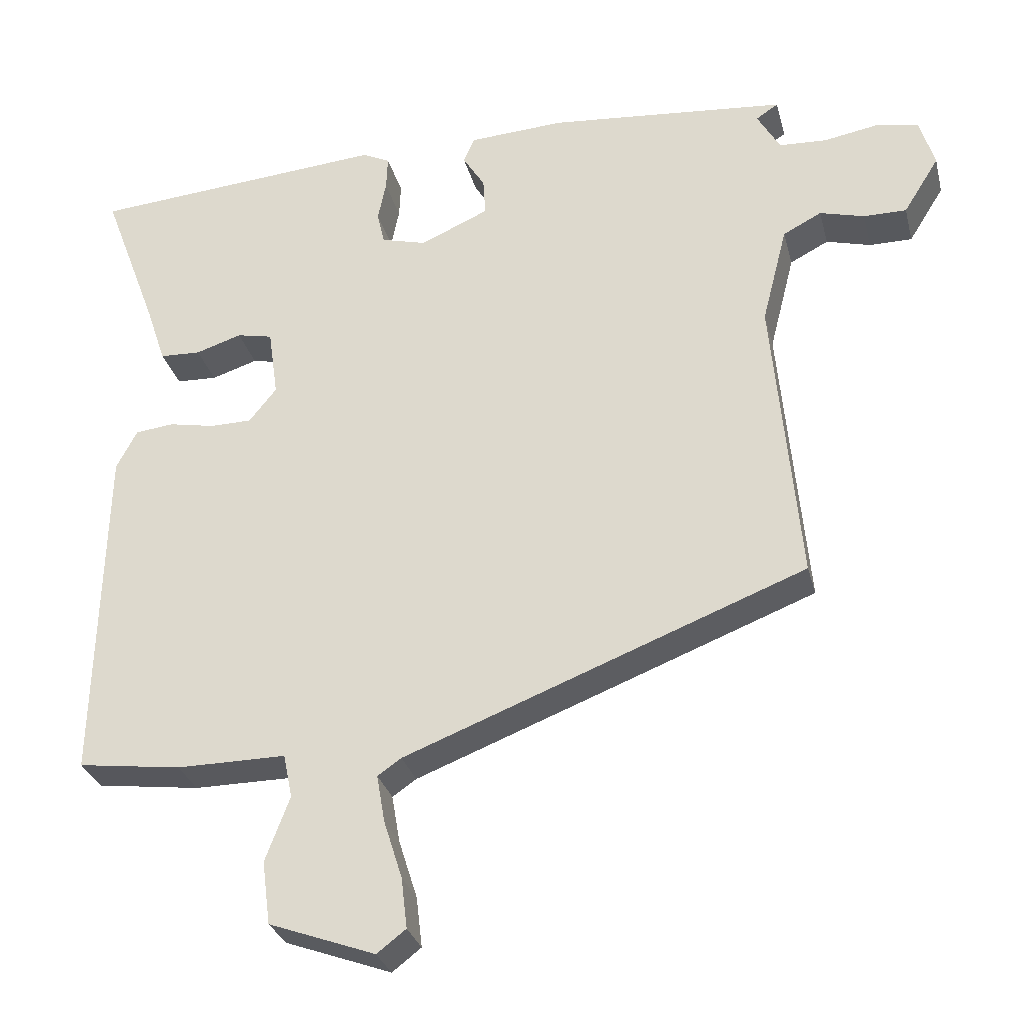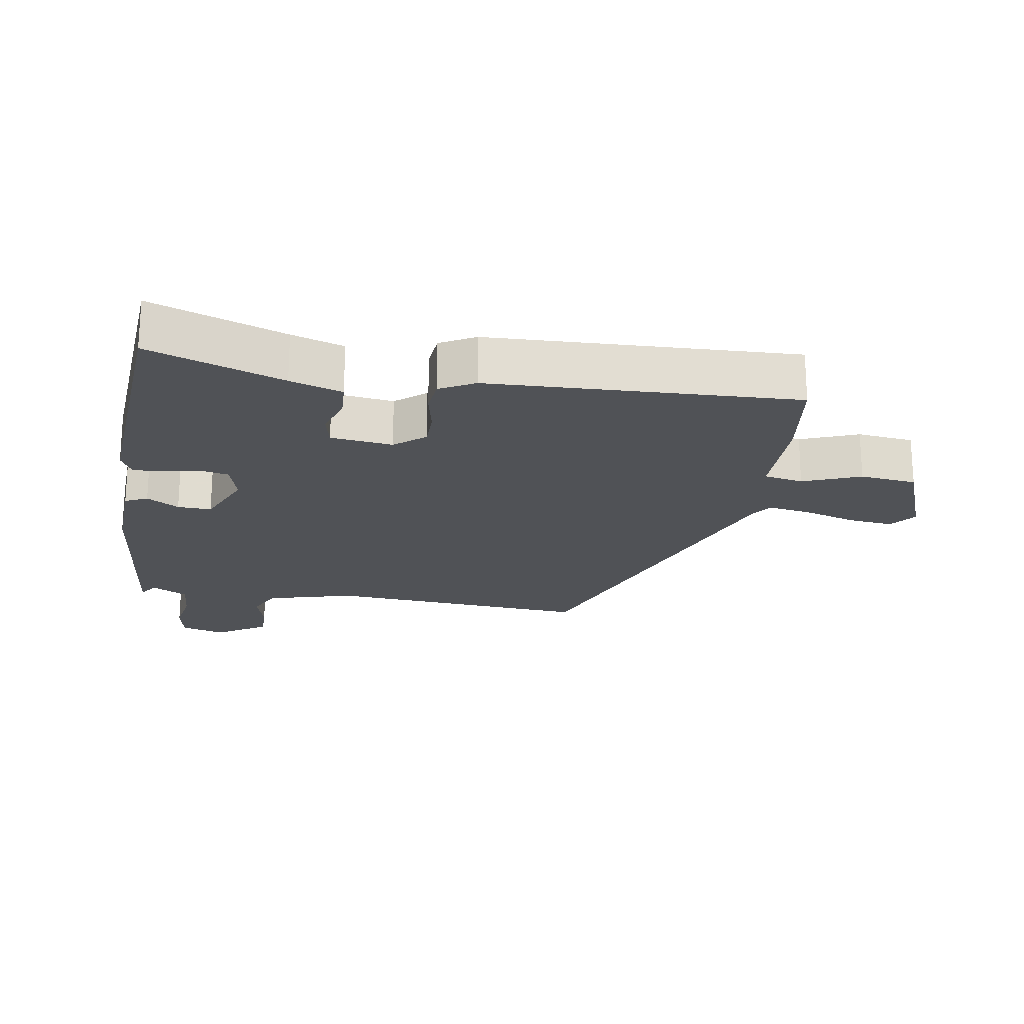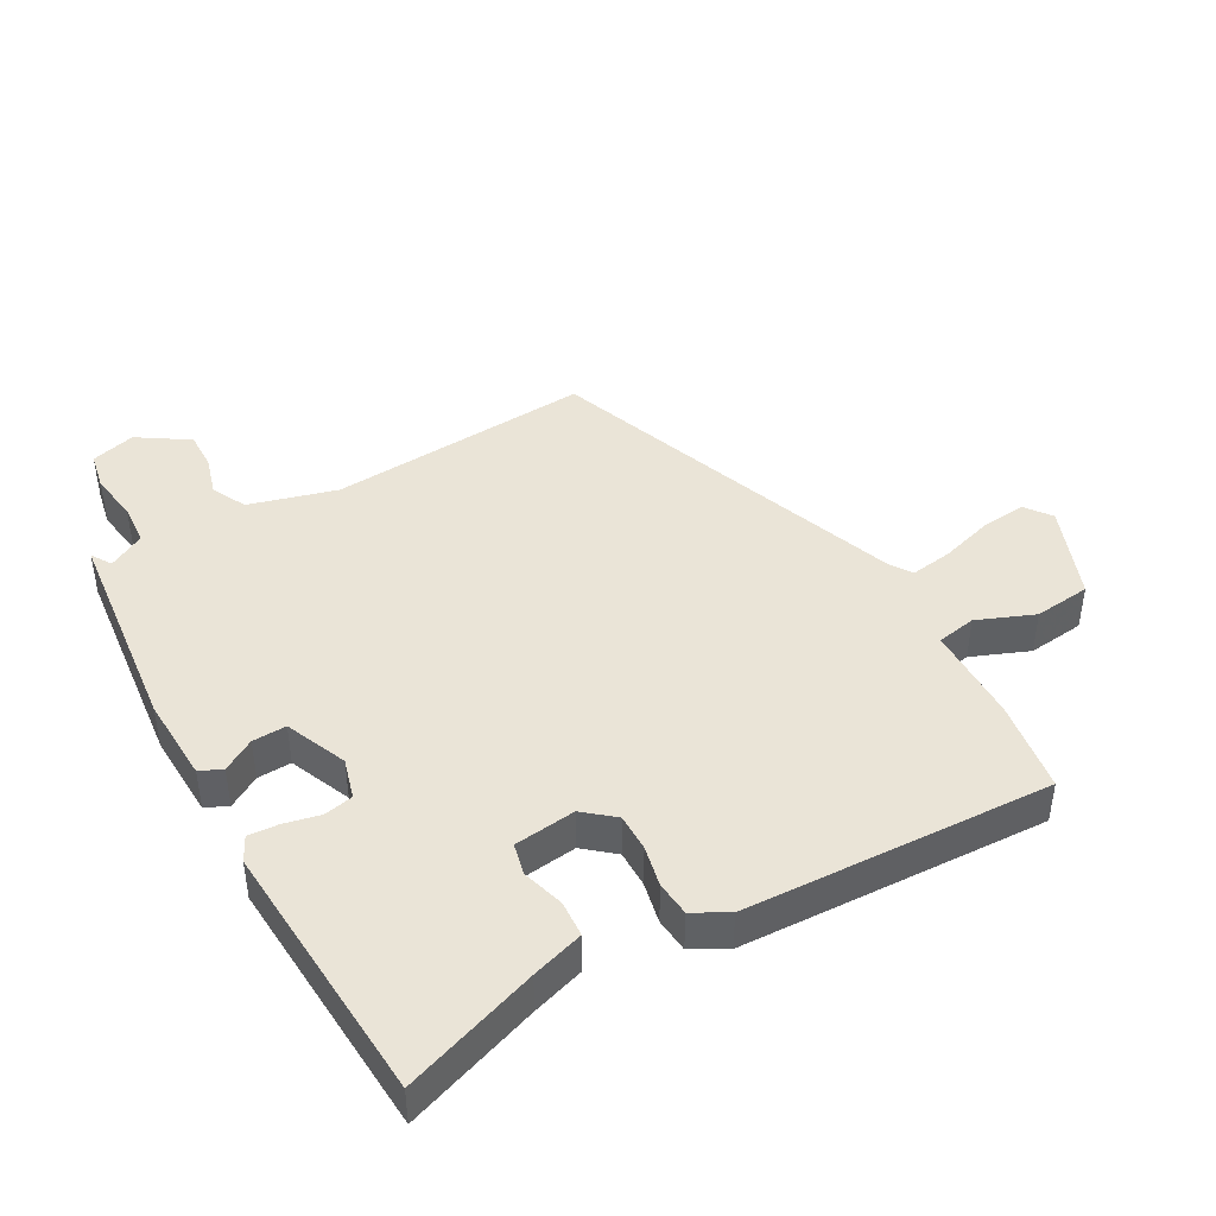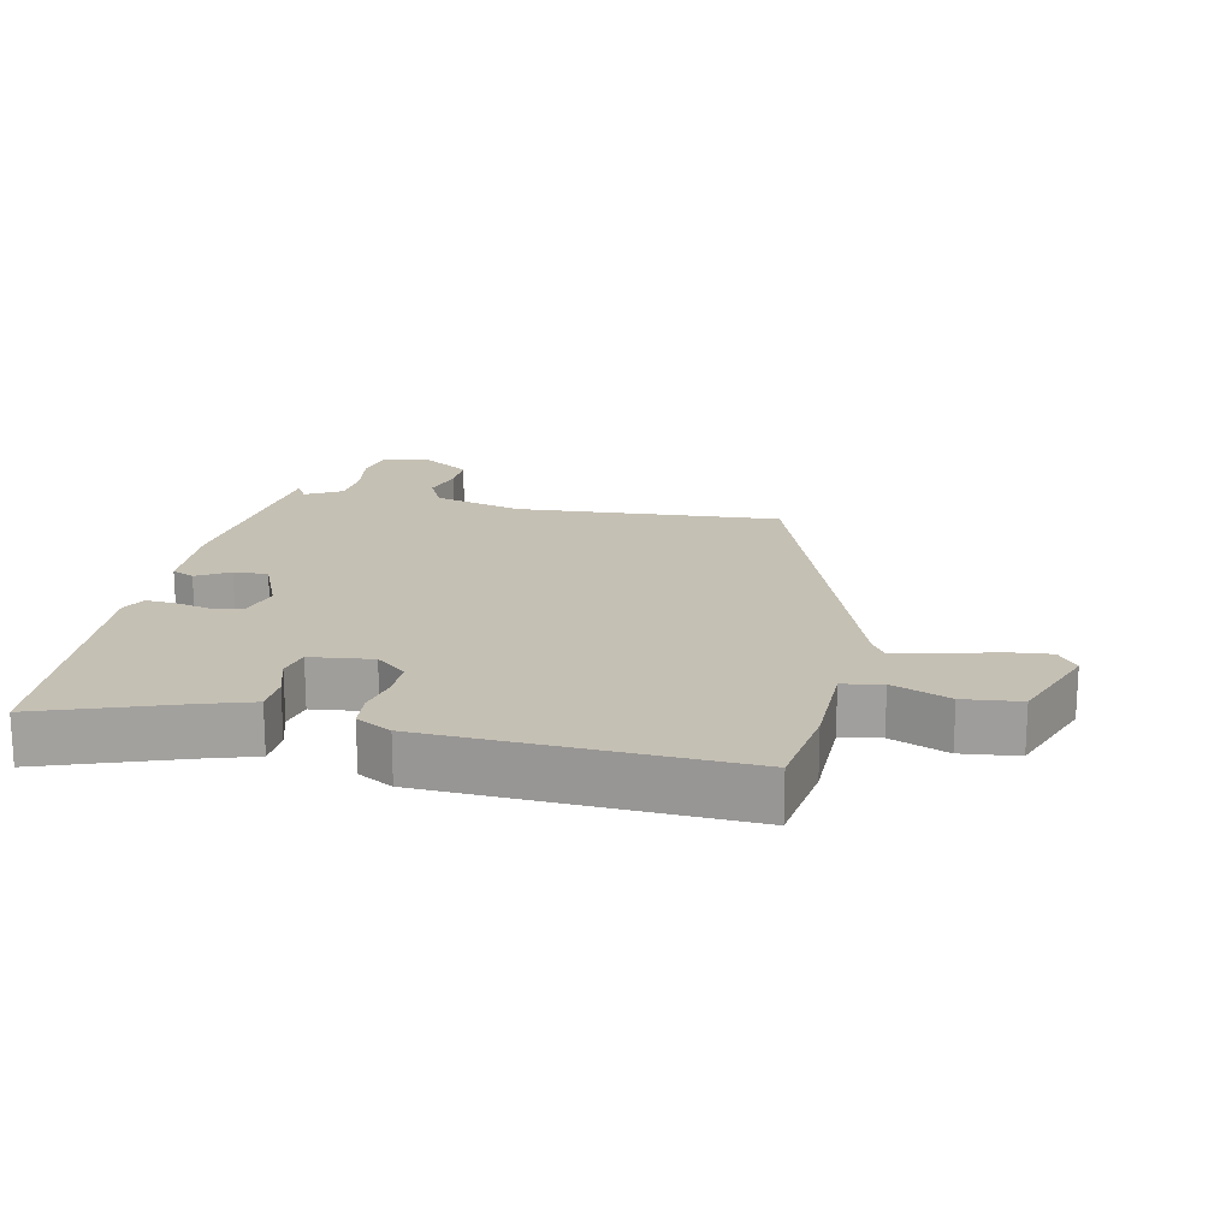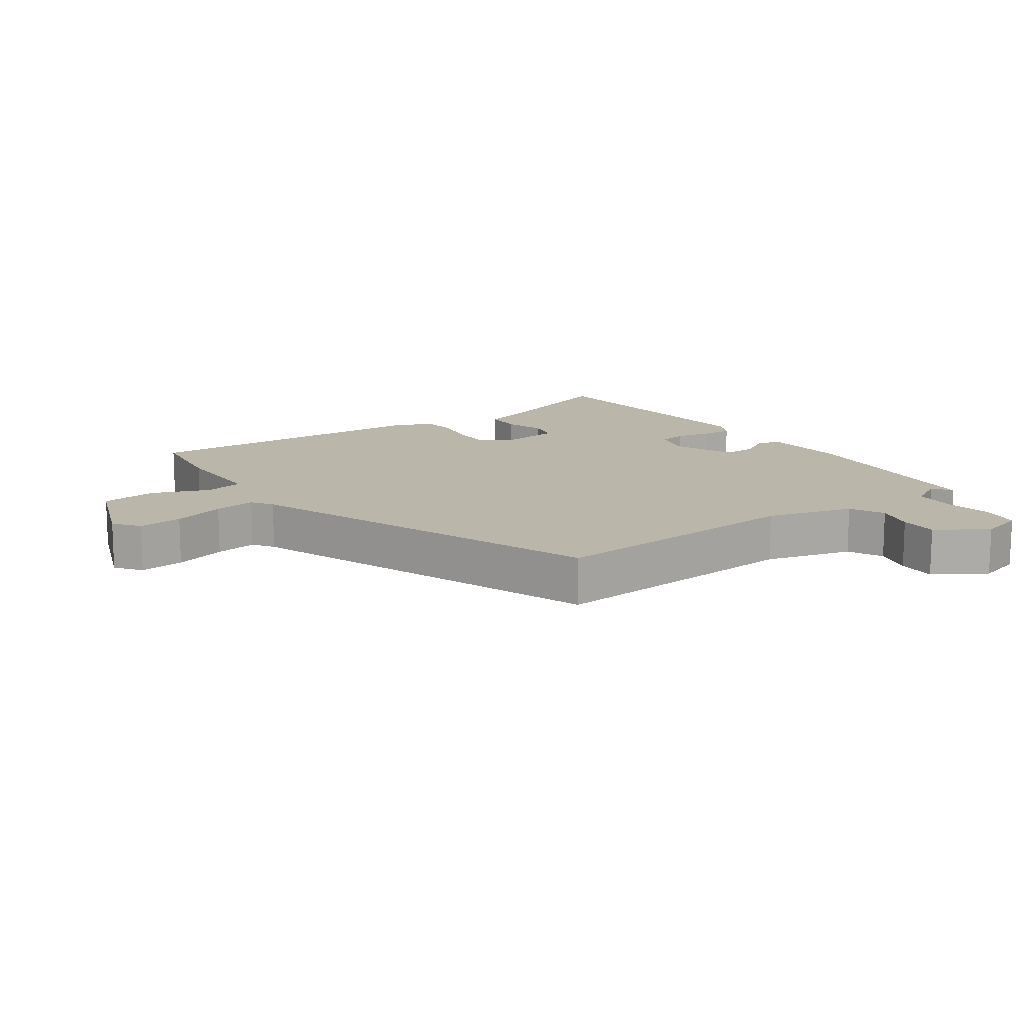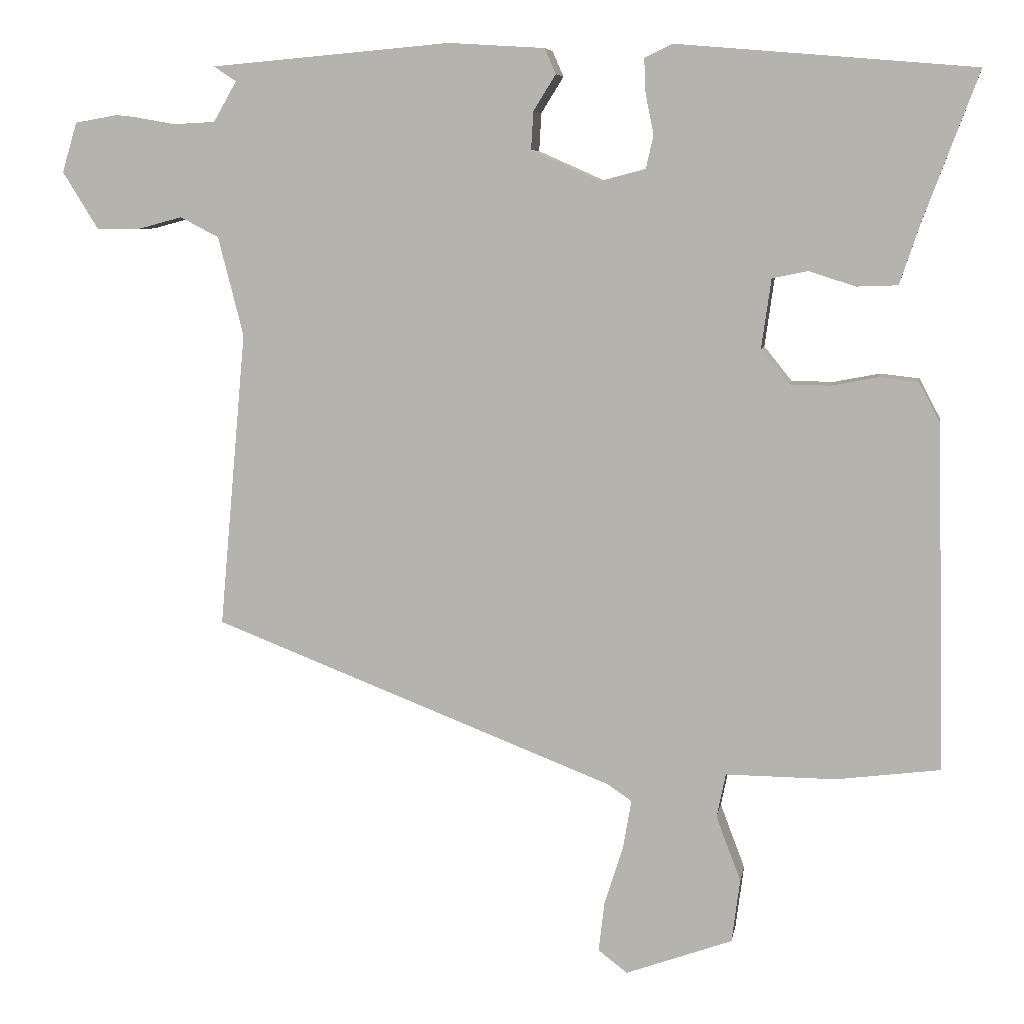
<metadata>
{"format":"obj","ext":"obj","renderer":"f3d","projection":"perspective","resolution":1024,"background":"white","views":[{"elev":-29.7,"azim":-166.2,"up":"+Z"},{"elev":-20.9,"azim":81.5,"up":"+Y"},{"elev":43.6,"azim":61.8,"up":"+Y"},{"elev":18.3,"azim":103.1,"up":"+Y"},{"elev":13.8,"azim":-124.2,"up":"+Y"},{"elev":7.1,"azim":9.5,"up":"+Z"}]}
</metadata>
<code>
v 0.527 0.07 0.42
v 0.452 0.07 0.219
v 0.426 0.07 0.141
v 0.371 0.07 0.139
v 0.309 0.07 0.159
v 0.261 0.07 0.149
v 0.248 0.07 0.056
v 0.285 0.07 0.01
v 0.341 0.07 0.009
v 0.403 0.07 0.021
v 0.455 0.07 0.015
v 0.483 0.07 -0.038
v 0.494 0.07 -0.501
v 0.355 0.07 -0.519
v 0.208 0.07 -0.518
v 0.196 0.07 -0.577
v 0.229 0.07 -0.664
v 0.218 0.07 -0.749
v 0.075 0.07 -0.801
v 0.036 0.07 -0.771
v 0.044 0.07 -0.703
v 0.069 0.07 -0.624
v 0.08 0.07 -0.56
v 0.048 0.07 -0.538
v -0.492 0.07 -0.329
v -0.456 0.07 0.068
v -0.49 0.07 0.201
v -0.542 0.07 0.228
v -0.602 0.07 0.212
v -0.66 0.07 0.212
v -0.708 0.07 0.289
v -0.688 0.07 0.356
v -0.63 0.07 0.366
v -0.557 0.07 0.353
v -0.493 0.07 0.356
v -0.462 0.07 0.41
v -0.492 0.07 0.43
v -0.17 0.07 0.458
v -0.041 0.07 0.45
v -0.026 0.07 0.416
v -0.056 0.07 0.368
v -0.059 0.07 0.317
v 0.033 0.07 0.276
v 0.094 0.07 0.292
v 0.104 0.07 0.336
v 0.093 0.07 0.39
v 0.091 0.07 0.436
v 0.128 0.07 0.454
v 0.527 0 0.42
v 0.452 0 0.219
v 0.426 0 0.141
v 0.371 0 0.139
v 0.309 0 0.159
v 0.261 0 0.149
v 0.248 0 0.056
v 0.285 0 0.01
v 0.341 0 0.009
v 0.403 0 0.021
v 0.455 0 0.015
v 0.483 0 -0.038
v 0.494 0 -0.501
v 0.355 0 -0.519
v 0.208 0 -0.518
v 0.196 0 -0.577
v 0.229 0 -0.664
v 0.218 0 -0.749
v 0.075 0 -0.801
v 0.036 0 -0.771
v 0.044 0 -0.703
v 0.069 0 -0.624
v 0.08 0 -0.56
v 0.048 0 -0.538
v -0.492 0 -0.329
v -0.456 0 0.068
v -0.49 0 0.201
v -0.542 0 0.228
v -0.602 0 0.212
v -0.66 0 0.212
v -0.708 0 0.289
v -0.688 0 0.356
v -0.63 0 0.366
v -0.557 0 0.353
v -0.493 0 0.356
v -0.462 0 0.41
v -0.492 0 0.43
v -0.17 0 0.458
v -0.041 0 0.45
v -0.026 0 0.416
v -0.056 0 0.368
v -0.059 0 0.317
v 0.033 0 0.276
v 0.094 0 0.292
v 0.104 0 0.336
v 0.093 0 0.39
v 0.091 0 0.436
v 0.128 0 0.454
f 45 46 47 48
f 45 48 1 2
f 44 45 2 3
f 43 44 3 4
f 38 39 40 41
f 36 37 38 41
f 35 36 41 42
f 34 35 42 43
f 32 33 34
f 28 29 30 31
f 28 31 32 34
f 24 25 26
f 23 24 26 27
f 19 20 21 22
f 19 22 23
f 16 17 18 19
f 15 16 19 23
f 12 13 14 15
f 9 10 11 12
f 8 9 12 15
f 7 8 15 23
f 43 4 5
f 43 5 6
f 27 28 34 43
f 23 27 43
f 6 7 23 43
f 96 95 94 93
f 50 49 96 93
f 51 50 93 92
f 52 51 92 91
f 89 88 87 86
f 89 86 85 84
f 90 89 84 83
f 91 90 83 82
f 82 81 80
f 79 78 77 76
f 82 80 79 76
f 74 73 72
f 75 74 72 71
f 70 69 68 67
f 71 70 67
f 67 66 65 64
f 71 67 64 63
f 63 62 61 60
f 60 59 58 57
f 63 60 57 56
f 71 63 56 55
f 53 52 91
f 54 53 91
f 91 82 76 75
f 91 75 71
f 91 71 55 54
f 1 49 50 2
f 2 50 51 3
f 3 51 52 4
f 4 52 53 5
f 5 53 54 6
f 6 54 55 7
f 7 55 56 8
f 8 56 57 9
f 9 57 58 10
f 10 58 59 11
f 11 59 60 12
f 12 60 61 13
f 13 61 62 14
f 14 62 63 15
f 15 63 64 16
f 16 64 65 17
f 17 65 66 18
f 18 66 67 19
f 19 67 68 20
f 20 68 69 21
f 21 69 70 22
f 22 70 71 23
f 23 71 72 24
f 24 72 73 25
f 25 73 74 26
f 26 74 75 27
f 27 75 76 28
f 28 76 77 29
f 29 77 78 30
f 30 78 79 31
f 31 79 80 32
f 32 80 81 33
f 33 81 82 34
f 34 82 83 35
f 35 83 84 36
f 36 84 85 37
f 37 85 86 38
f 38 86 87 39
f 39 87 88 40
f 40 88 89 41
f 41 89 90 42
f 42 90 91 43
f 43 91 92 44
f 44 92 93 45
f 45 93 94 46
f 46 94 95 47
f 47 95 96 48
f 48 96 49 1

</code>
